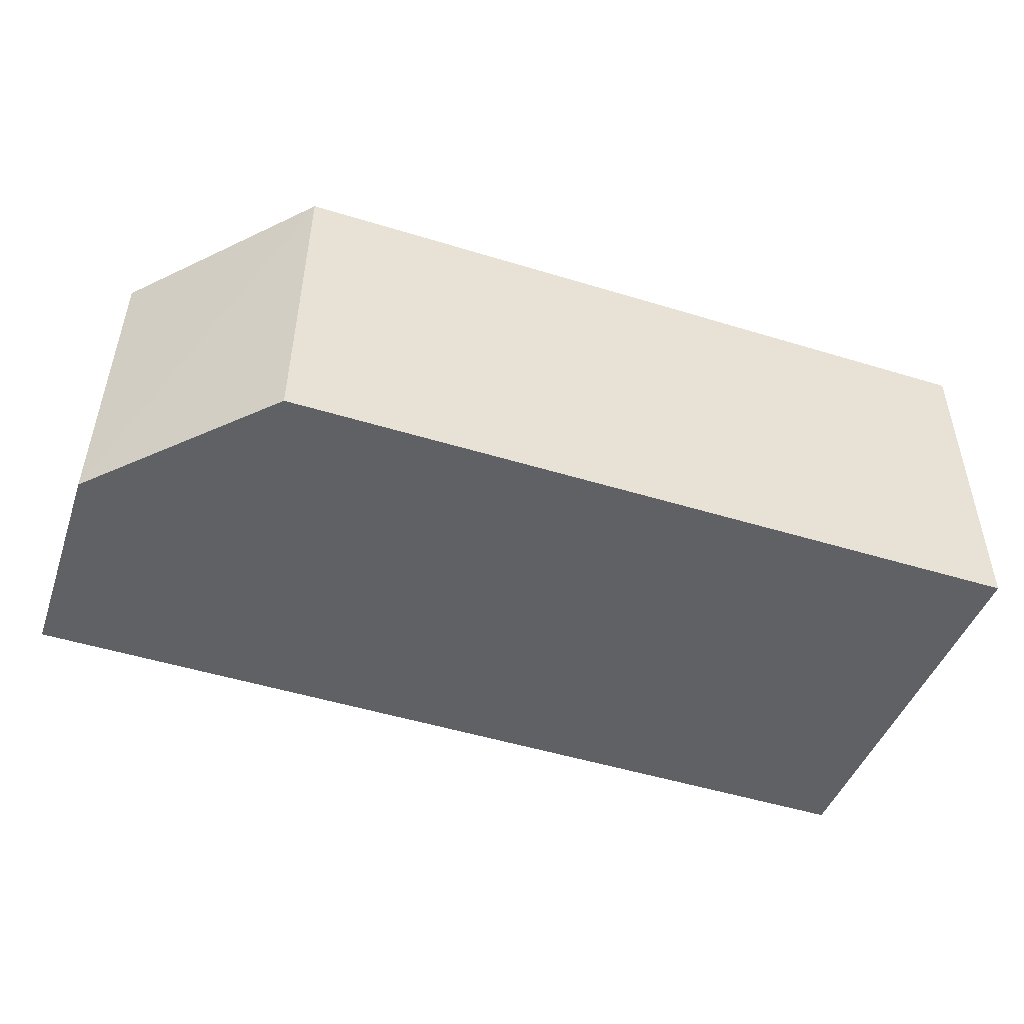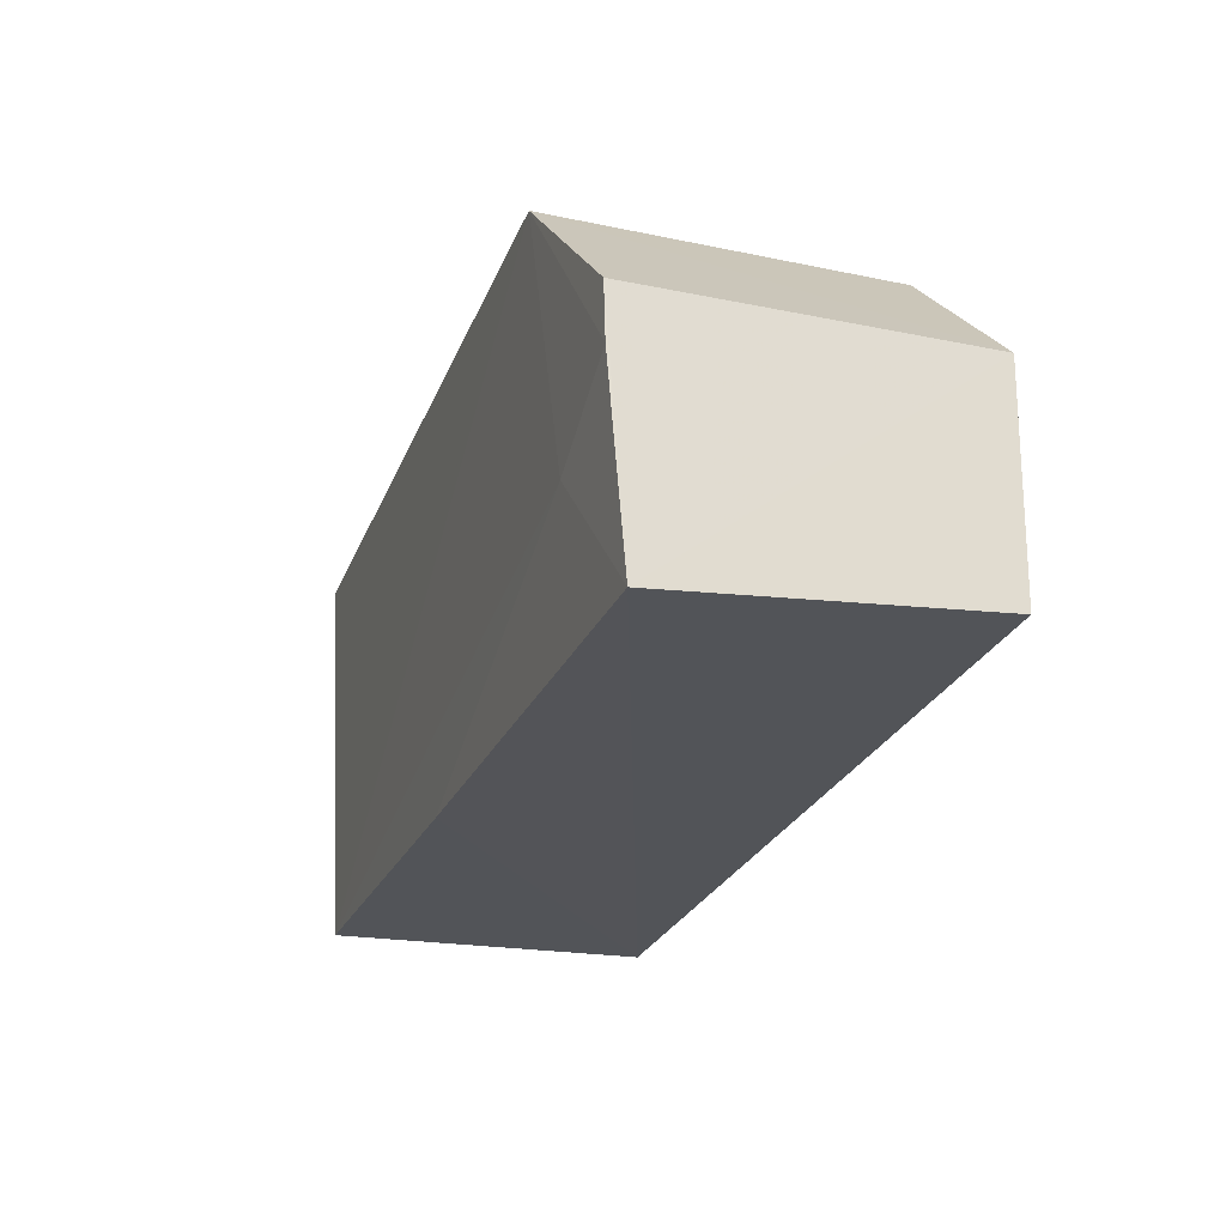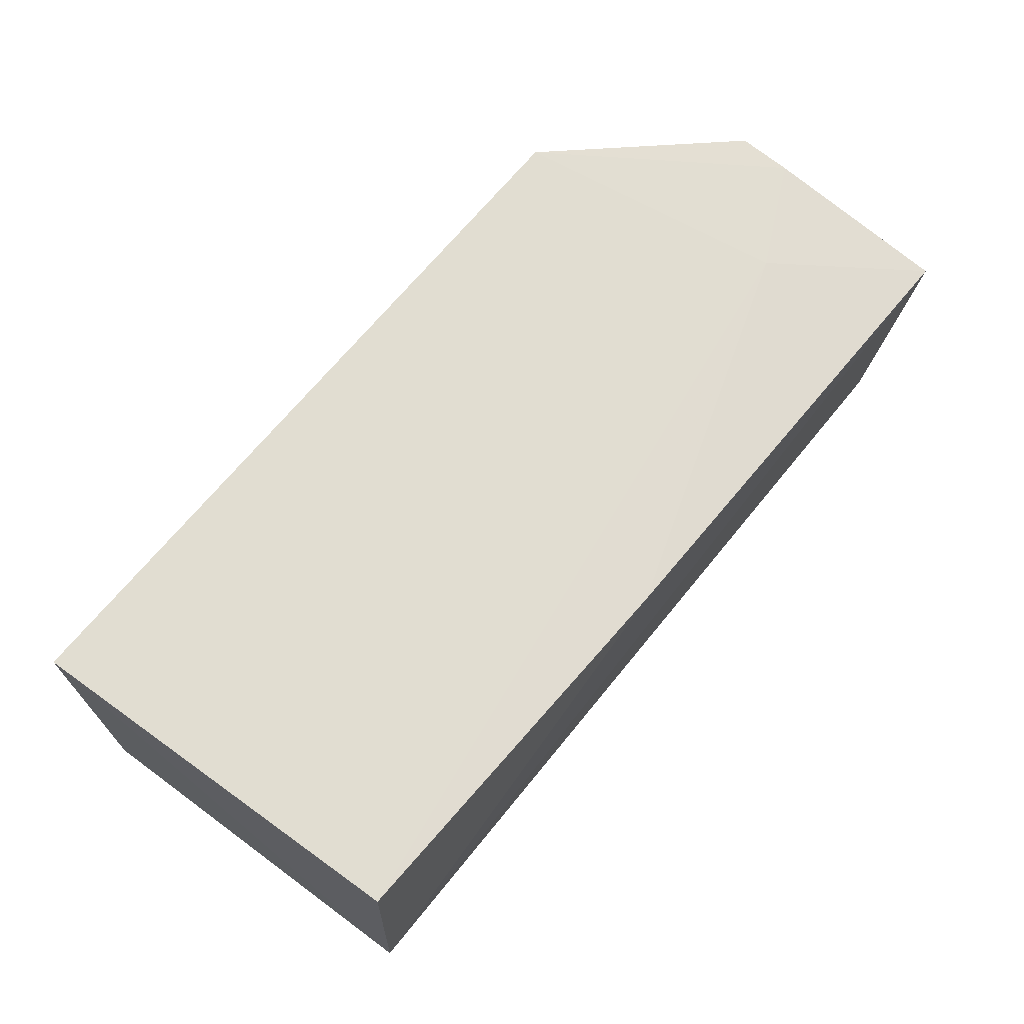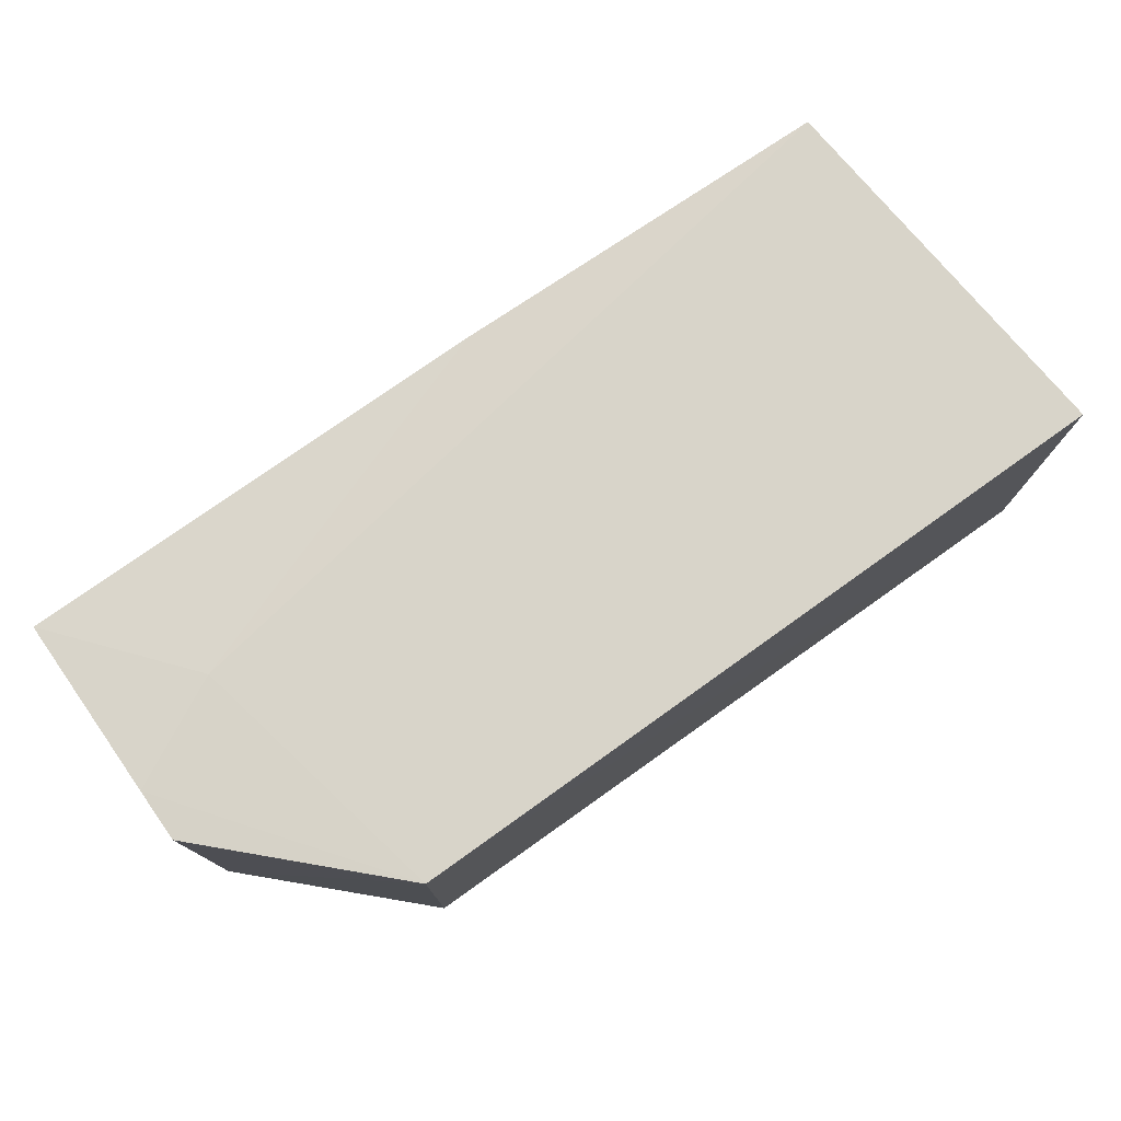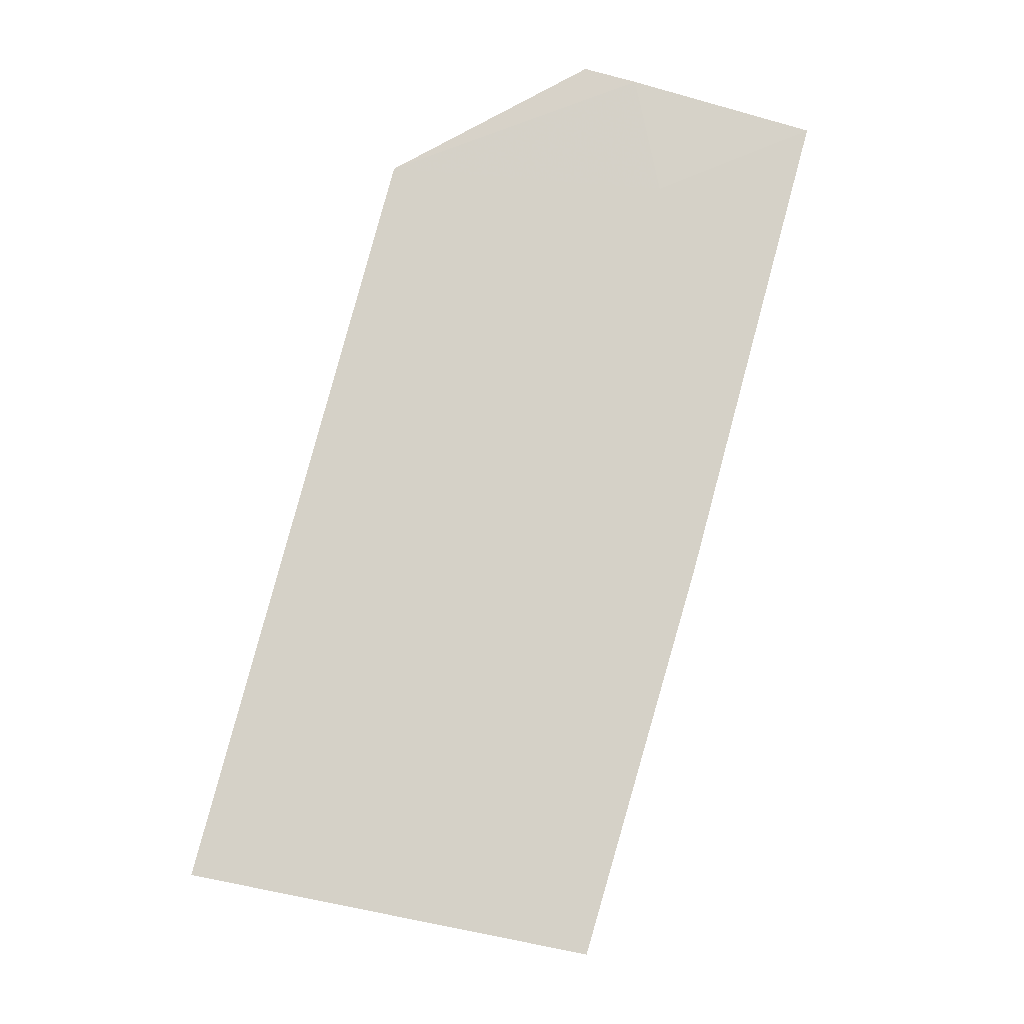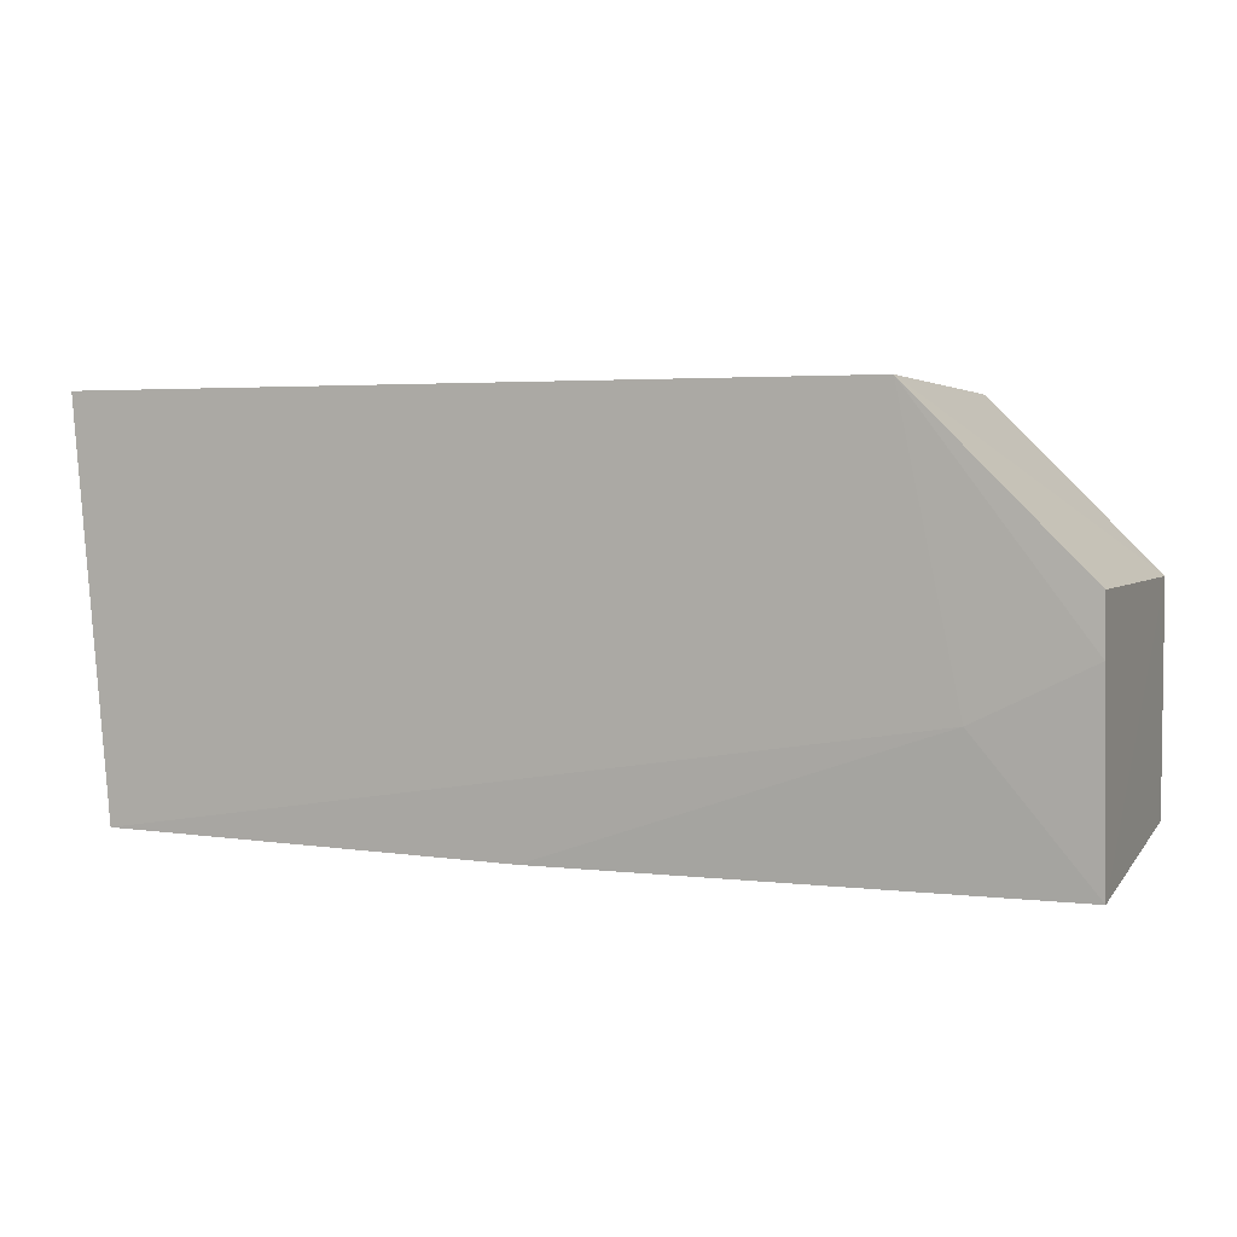
<metadata>
{"format":"obj","ext":"obj","renderer":"f3d","projection":"perspective","resolution":1024,"background":"white","views":[{"elev":-49.1,"azim":161.2,"up":"+Z"},{"elev":-25.2,"azim":72.0,"up":"+Y"},{"elev":68.0,"azim":-50.9,"up":"+Z"},{"elev":76.3,"azim":144.6,"up":"+Z"},{"elev":80.0,"azim":-75.2,"up":"+Z"},{"elev":3.3,"azim":21.0,"up":"+Y"}]}
</metadata>
<code>
v -0.06637 -0.001735 0.2311
v -0.05565 -0.02859 0.2292
v -0.05561 -0.01266 0.2089
v -0.1153 -0.00192 0.209
v -0.1139 -0.02759 0.2303
v -0.06633 -0.001946 0.2089
v -0.05567 -0.01256 0.2303
v -0.1155 -0.001863 0.2314
v -0.1141 -0.02708 0.2091
v -0.0628 -0.01968 0.2302
v -0.05563 -0.02704 0.2092
v -0.0878 -0.02834 0.2299
v -0.05568 -0.01613 0.2302
f 6 1 3
f 6 3 4
f 6 4 1
f 7 2 3
f 7 3 1
f 8 5 1
f 8 1 4
f 9 4 3
f 9 8 4
f 9 5 8
f 10 1 5
f 11 9 3
f 11 3 2
f 11 2 9
f 12 9 2
f 12 5 9
f 12 10 5
f 12 2 10
f 13 10 2
f 13 2 7
f 13 7 1
f 13 1 10

</code>
